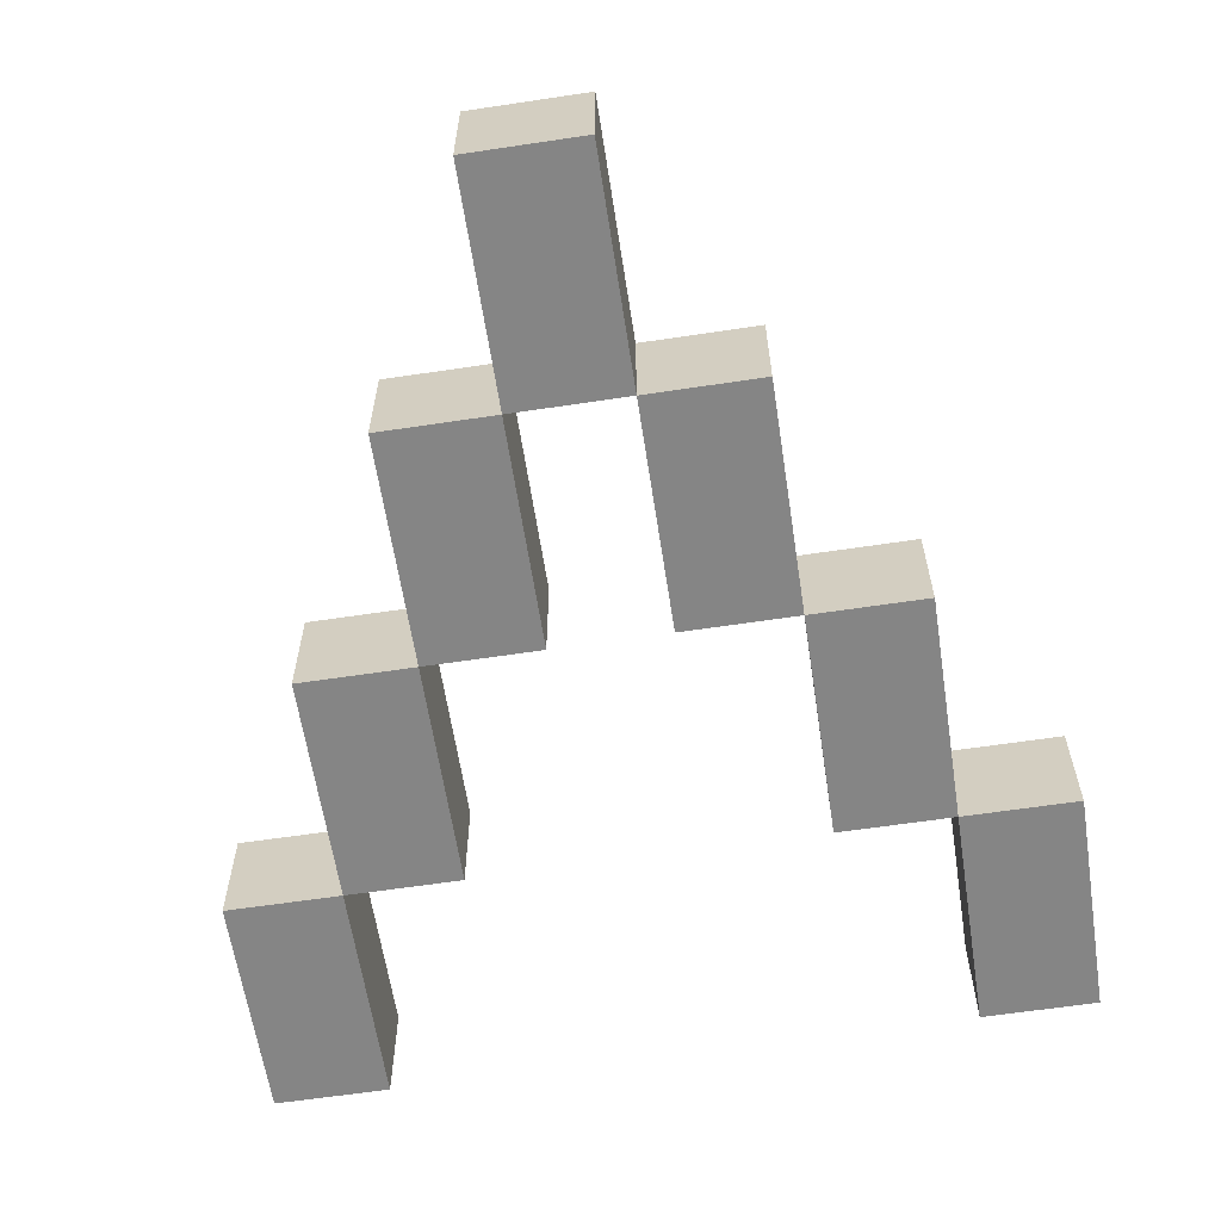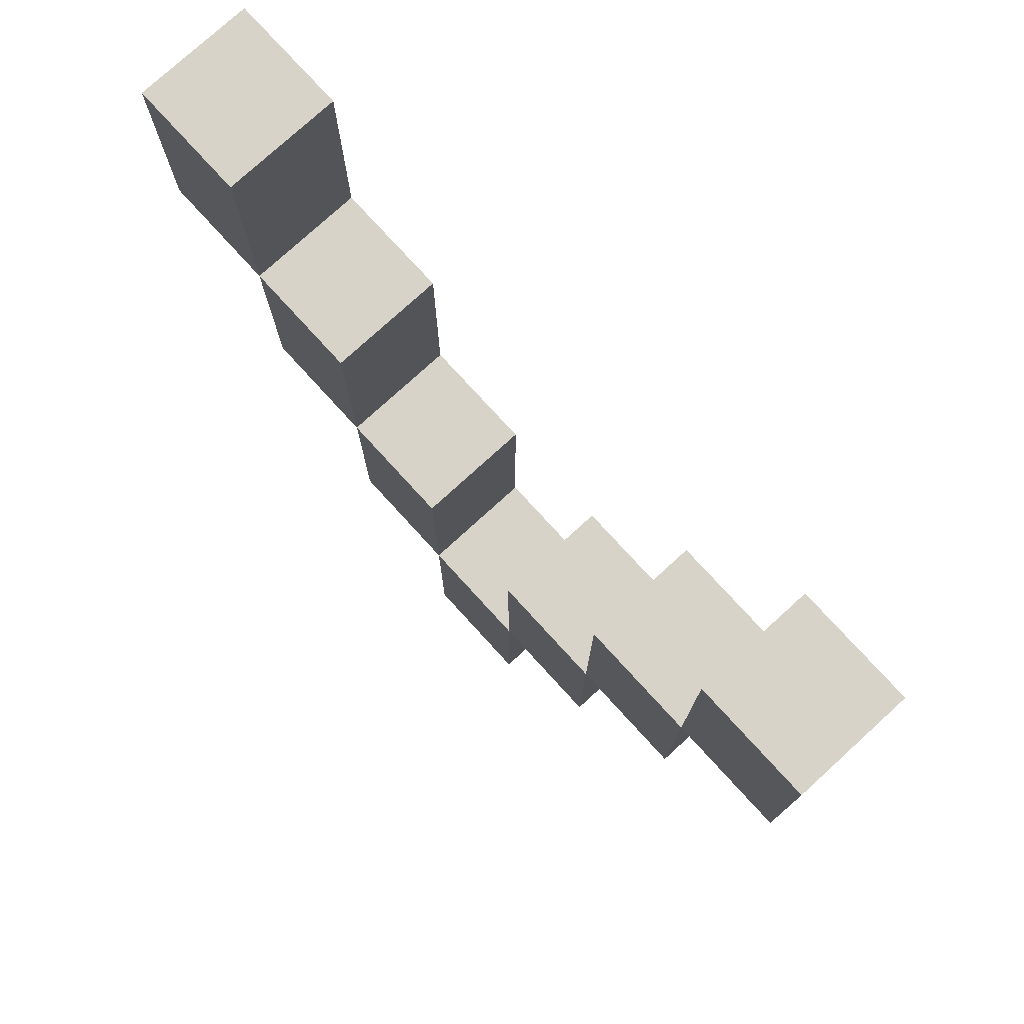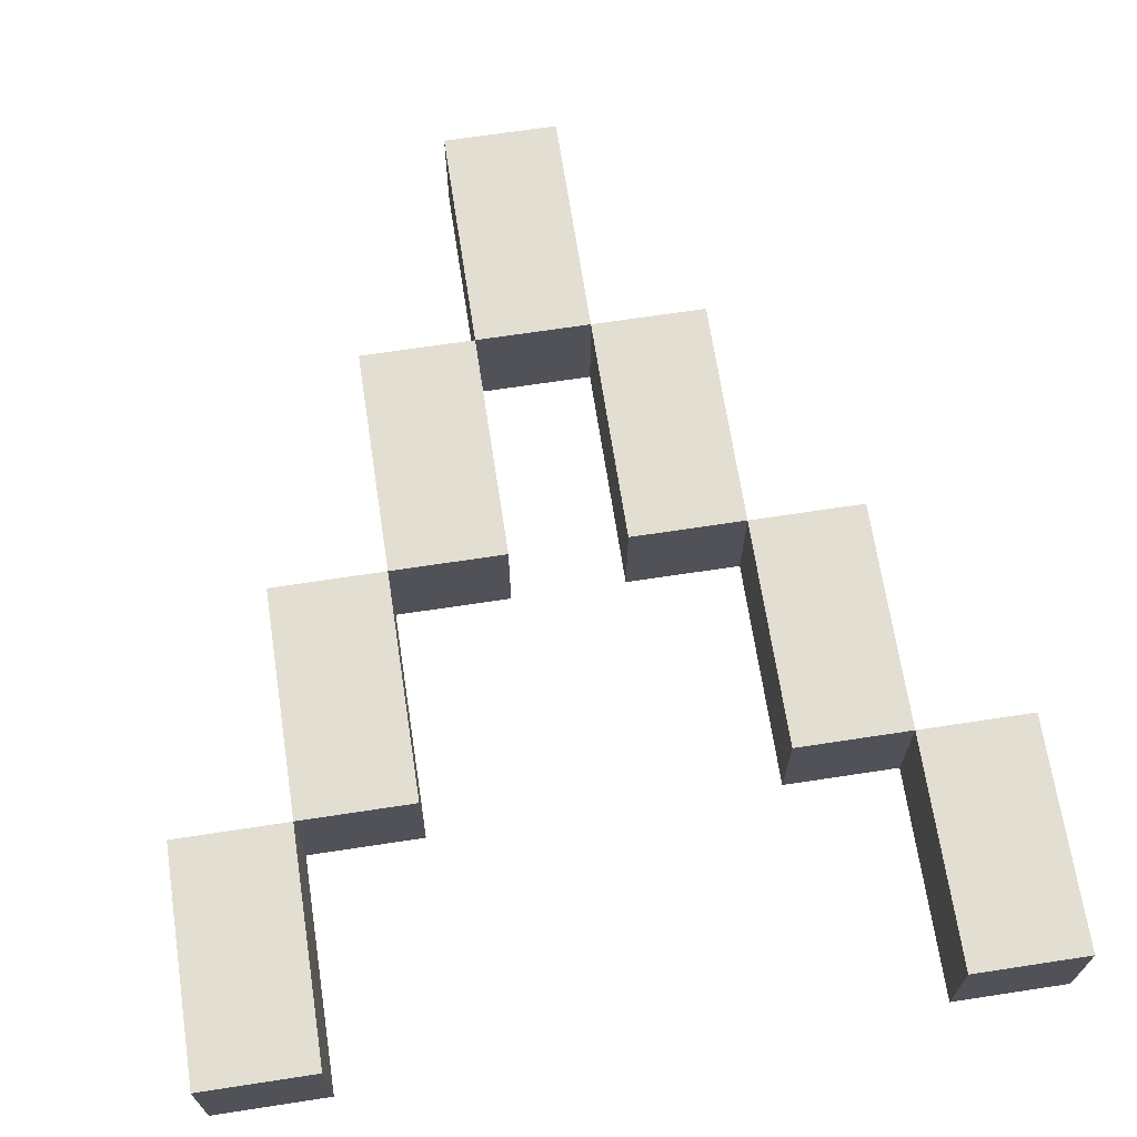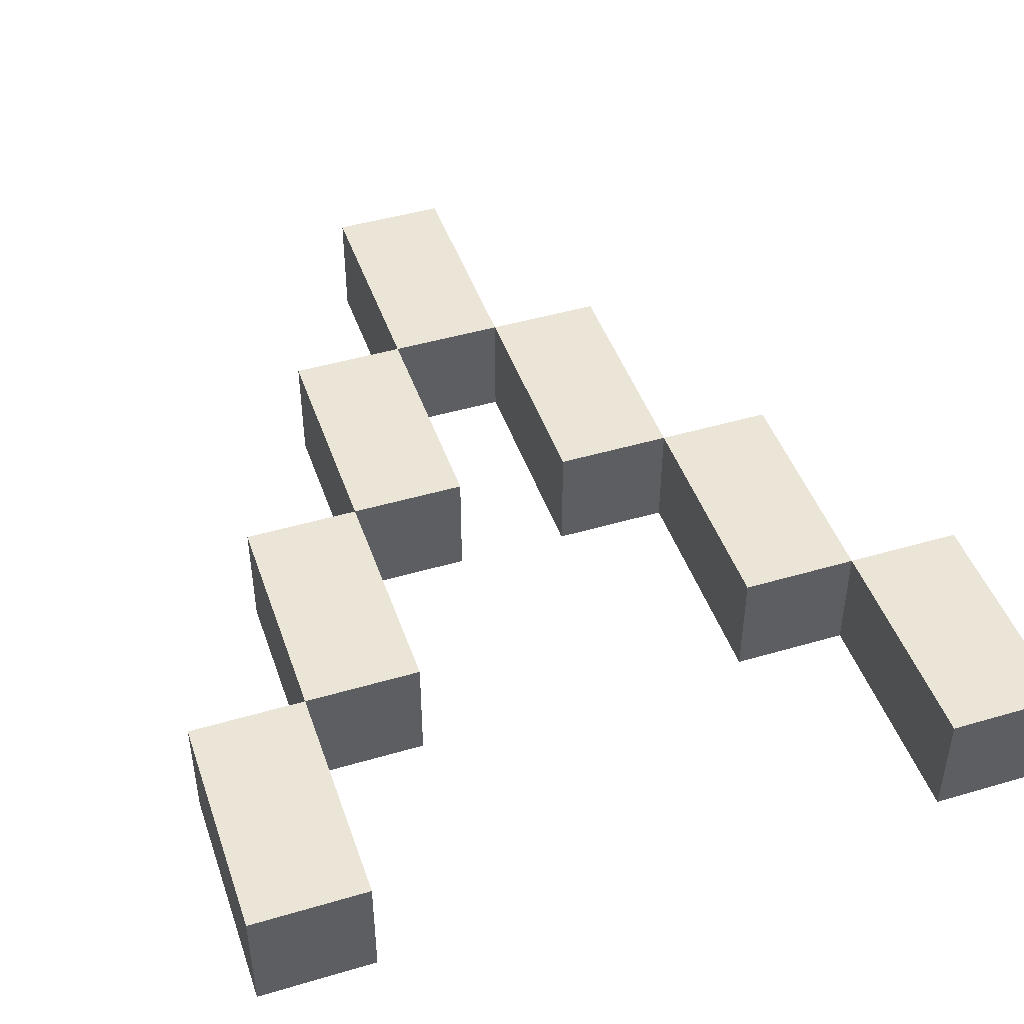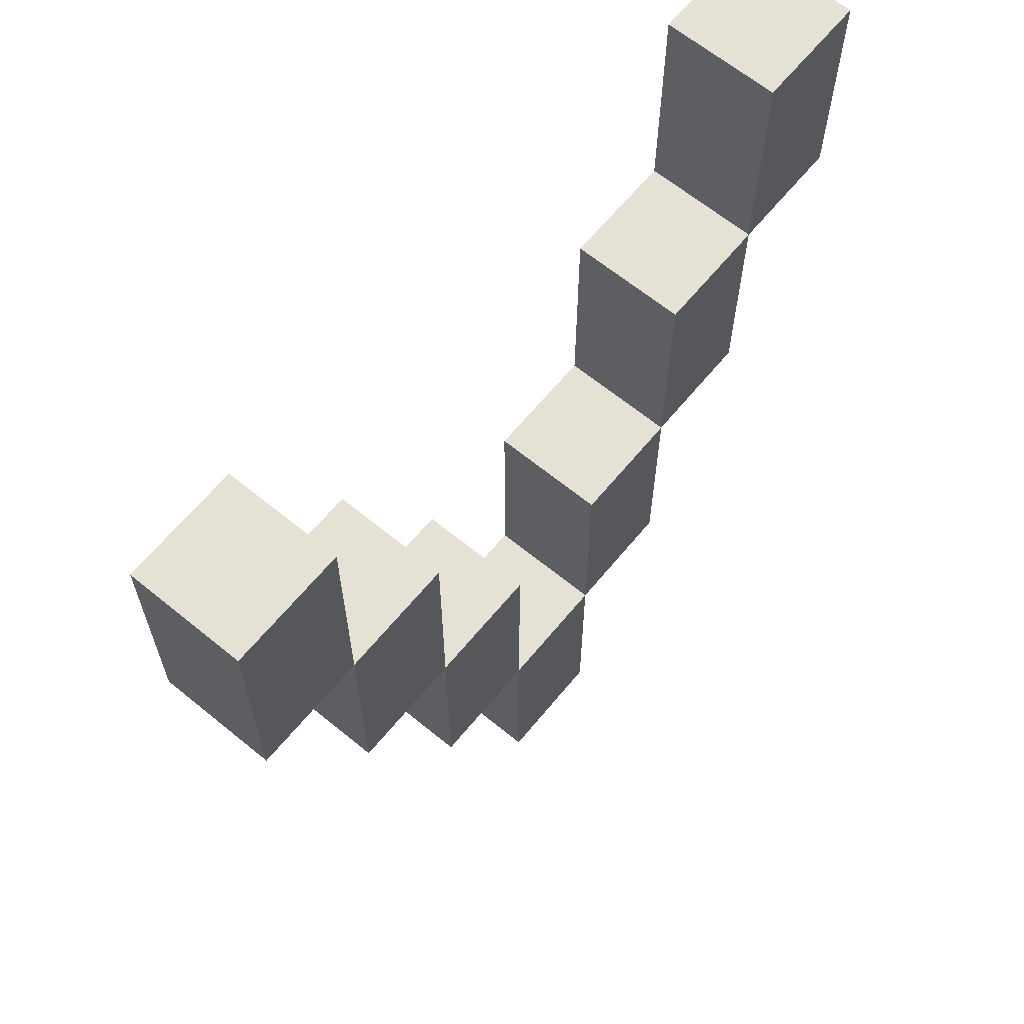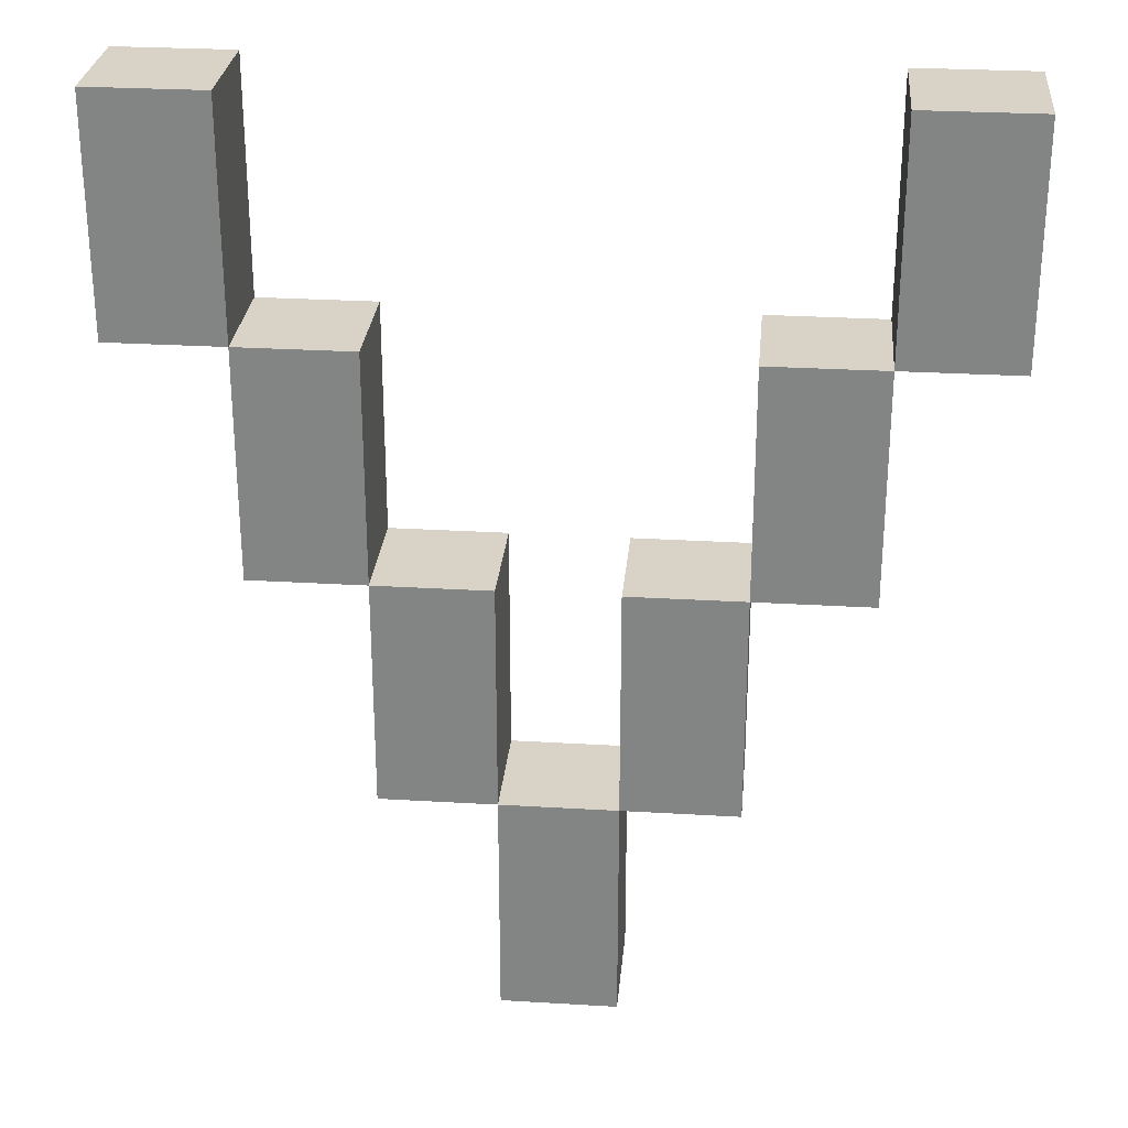
<metadata>
{"format":"obj","ext":"obj","renderer":"f3d","projection":"perspective","resolution":1024,"background":"white","views":[{"elev":-61.8,"azim":8.7,"up":"+Z"},{"elev":77.0,"azim":47.6,"up":"+Y"},{"elev":67.9,"azim":171.3,"up":"+Z"},{"elev":45.7,"azim":161.3,"up":"+Z"},{"elev":64.5,"azim":-50.5,"up":"+Y"},{"elev":28.0,"azim":5.2,"up":"+Y"}]}
</metadata>
<code>
v 0.05 -0.008572 -0.01
v 0.05 -0.008572 0.01
v 0.05 0.03143 0.01
v 0.05 0.03143 -0.01
v 0.03 -0.008572 -0.01
v 0.03 0.03143 -0.01
v 0.03 0.03143 0.01
v 0.03 -0.008572 0.01
v 0.07 0.03143 -0.01
v 0.07 0.03143 0.01
v 0.07 0.07143 0.01
v 0.07 0.07143 -0.01
v 0.05 0.03143 -0.01
v 0.05 0.07143 -0.01
v 0.05 0.07143 0.01
v 0.05 0.03143 0.01
v -0.03 -0.008572 -0.01
v -0.03 -0.008572 0.01
v -0.03 0.03143 0.01
v -0.03 0.03143 -0.01
v -0.05 -0.008572 -0.01
v -0.05 0.03143 -0.01
v -0.05 0.03143 0.01
v -0.05 -0.008572 0.01
v 0.01 -0.08857 -0.01
v 0.01 -0.08857 0.01
v 0.01 -0.04857 0.01
v 0.01 -0.04857 -0.01
v -0.01 -0.08857 -0.01
v -0.01 -0.04857 -0.01
v -0.01 -0.04857 0.01
v -0.01 -0.08857 0.01
v 0.03 -0.04857 -0.01
v 0.03 -0.04857 0.01
v 0.03 -0.008572 0.01
v 0.03 -0.008572 -0.01
v 0.01 -0.04857 -0.01
v 0.01 -0.008572 -0.01
v 0.01 -0.008572 0.01
v 0.01 -0.04857 0.01
v -0.05 0.03143 -0.01
v -0.05 0.03143 0.01
v -0.05 0.07143 0.01
v -0.05 0.07143 -0.01
v -0.07 0.03143 -0.01
v -0.07 0.07143 -0.01
v -0.07 0.07143 0.01
v -0.07 0.03143 0.01
v -0.01 -0.04857 -0.01
v -0.01 -0.04857 0.01
v -0.01 -0.008572 0.01
v -0.01 -0.008572 -0.01
v -0.03 -0.04857 -0.01
v -0.03 -0.008572 -0.01
v -0.03 -0.008572 0.01
v -0.03 -0.04857 0.01
o group423676693
g mesh423676693
f 4 3 2 1
f 8 7 6 5
f 2 8 5 1
f 6 7 3 4
f 5 6 4 1
f 3 7 8 2
o group1582913607
g mesh1582913607
f 12 11 10 9
f 16 15 14 13
f 10 16 13 9
f 14 15 11 12
f 13 14 12 9
f 11 15 16 10
o group929091406
g mesh929091406
f 20 19 18 17
f 24 23 22 21
f 18 24 21 17
f 22 23 19 20
f 21 22 20 17
f 19 23 24 18
o group1102151509
g mesh1102151509
f 28 27 26 25
f 32 31 30 29
f 26 32 29 25
f 30 31 27 28
f 29 30 28 25
f 27 31 32 26
o group1743614923
g mesh1743614923
f 36 35 34 33
f 40 39 38 37
f 34 40 37 33
f 38 39 35 36
f 37 38 36 33
f 35 39 40 34
o group122348157
g mesh122348157
f 44 43 42 41
f 48 47 46 45
f 42 48 45 41
f 46 47 43 44
f 45 46 44 41
f 43 47 48 42
o group34586847
g mesh34586847
f 52 51 50 49
f 56 55 54 53
f 50 56 53 49
f 54 55 51 52
f 53 54 52 49
f 51 55 56 50

</code>
